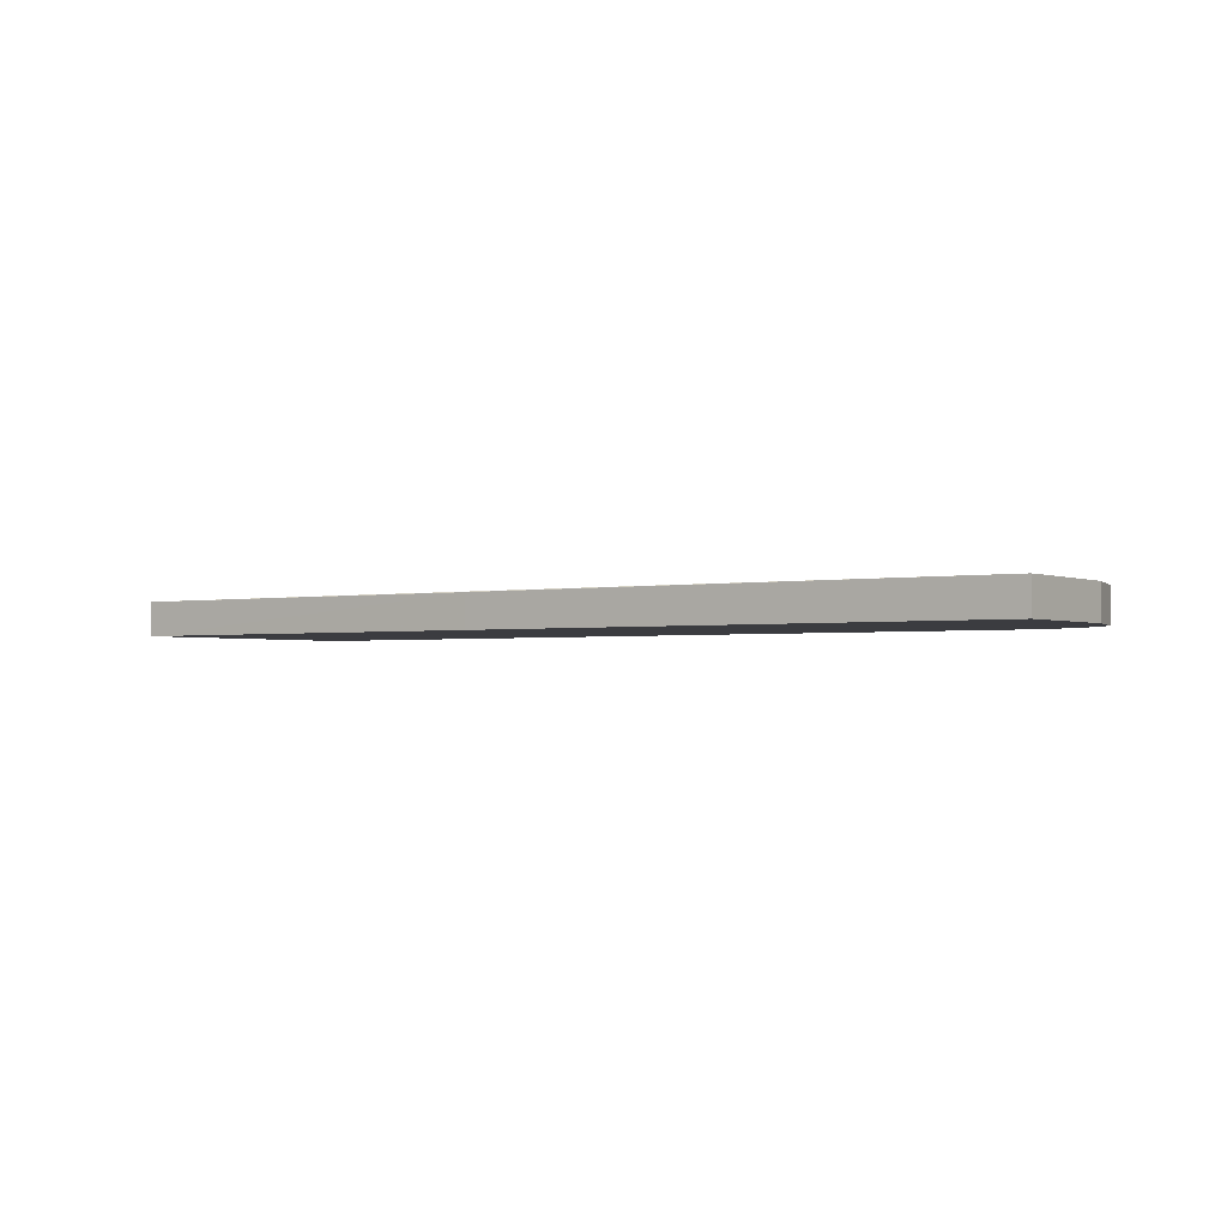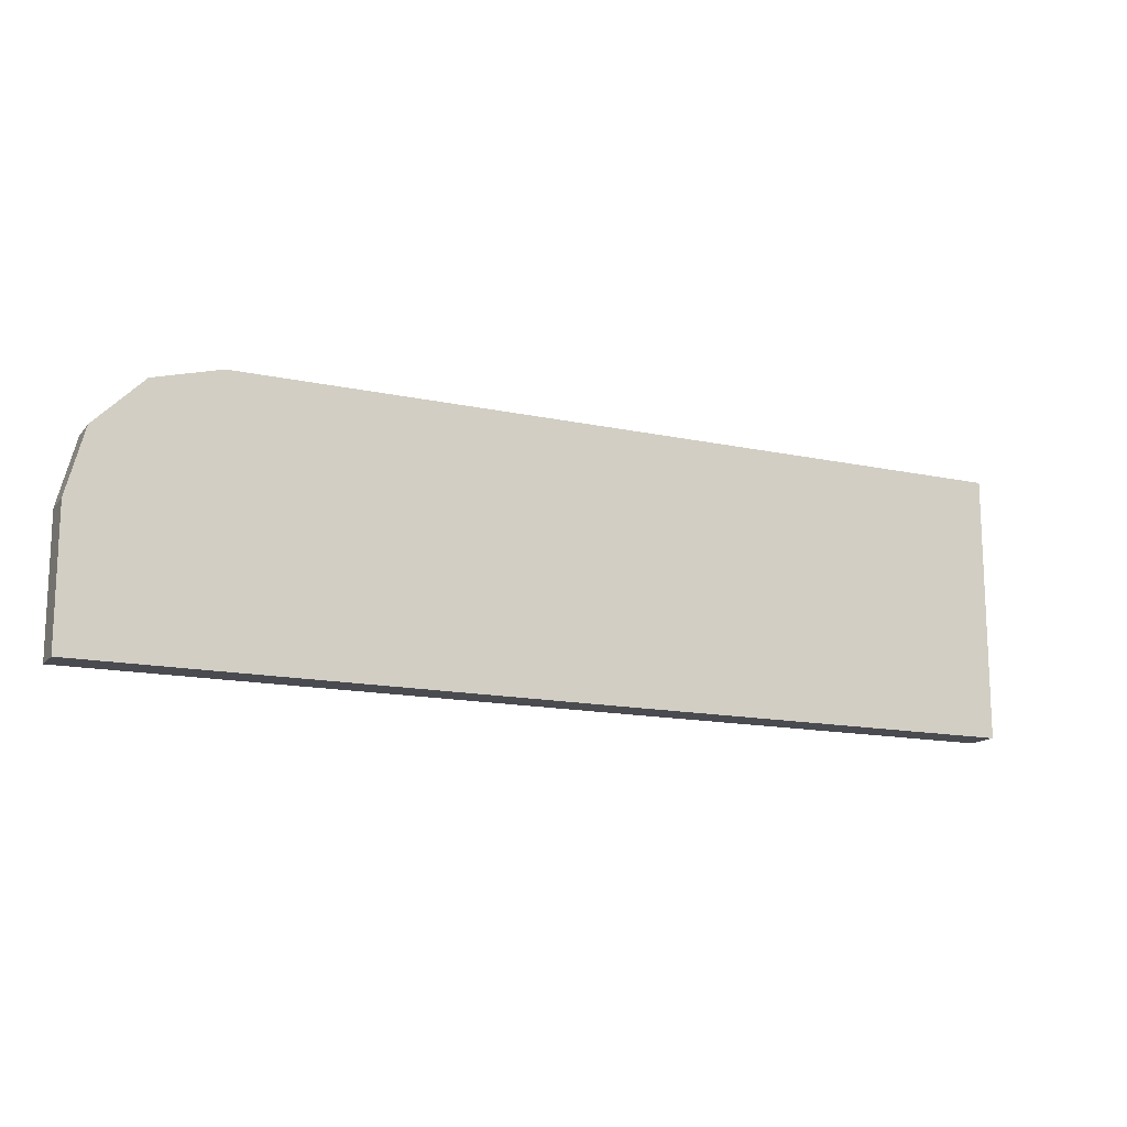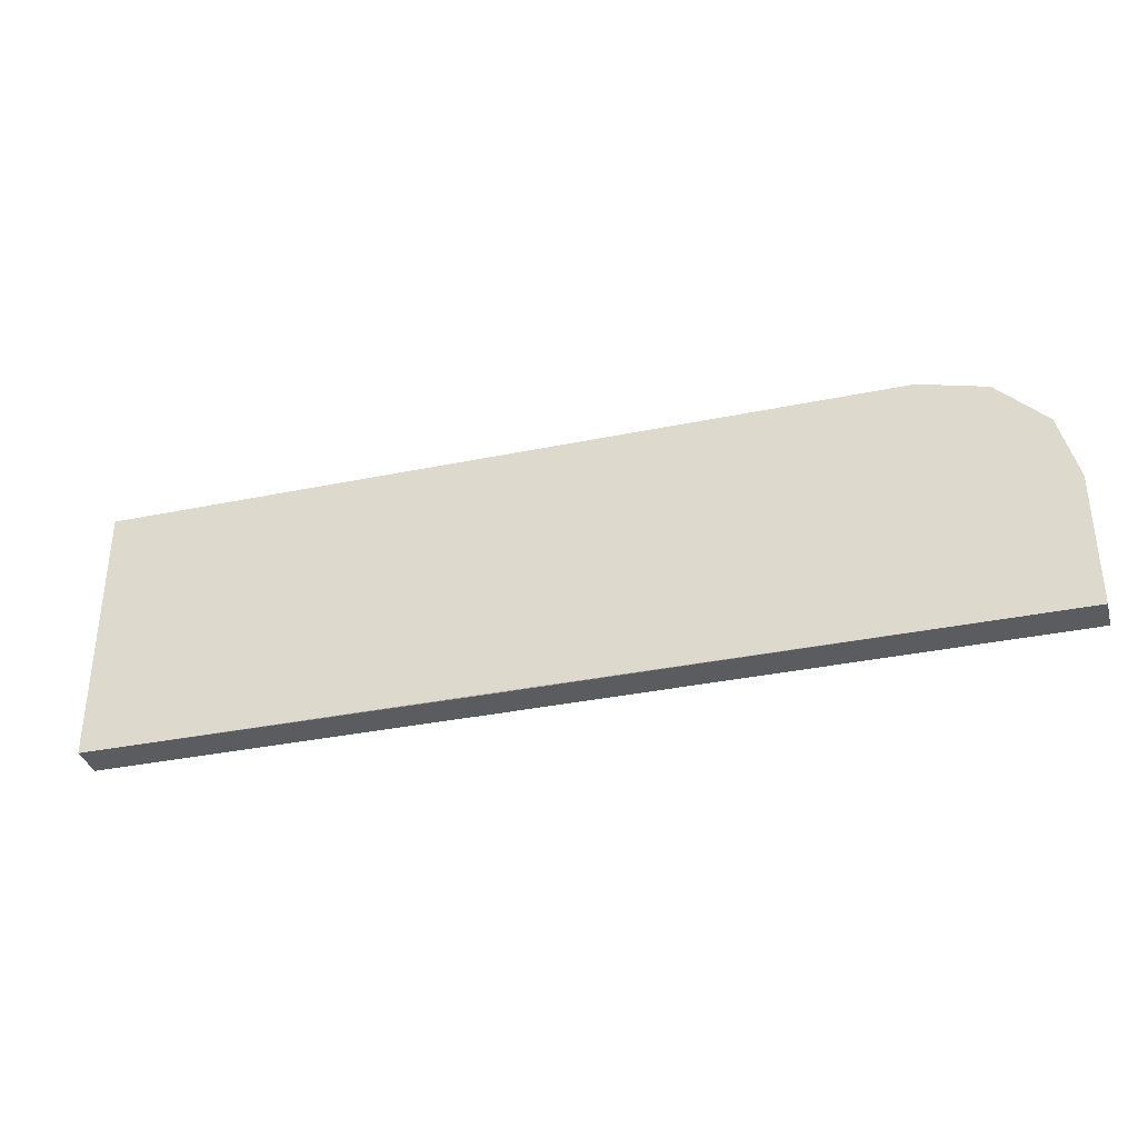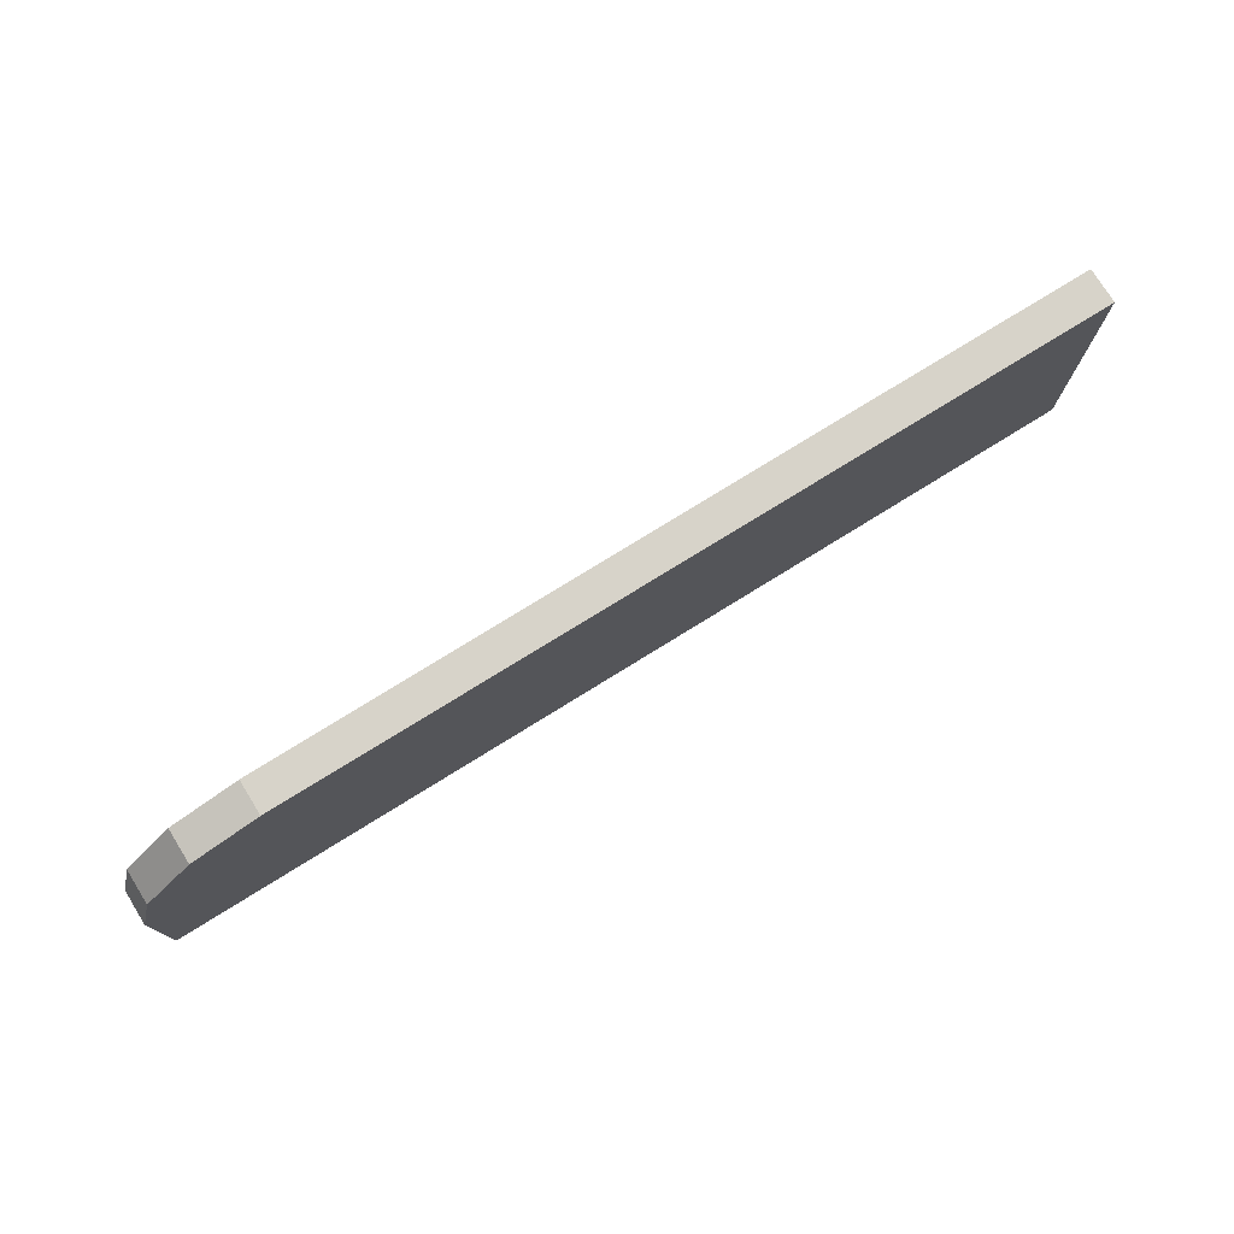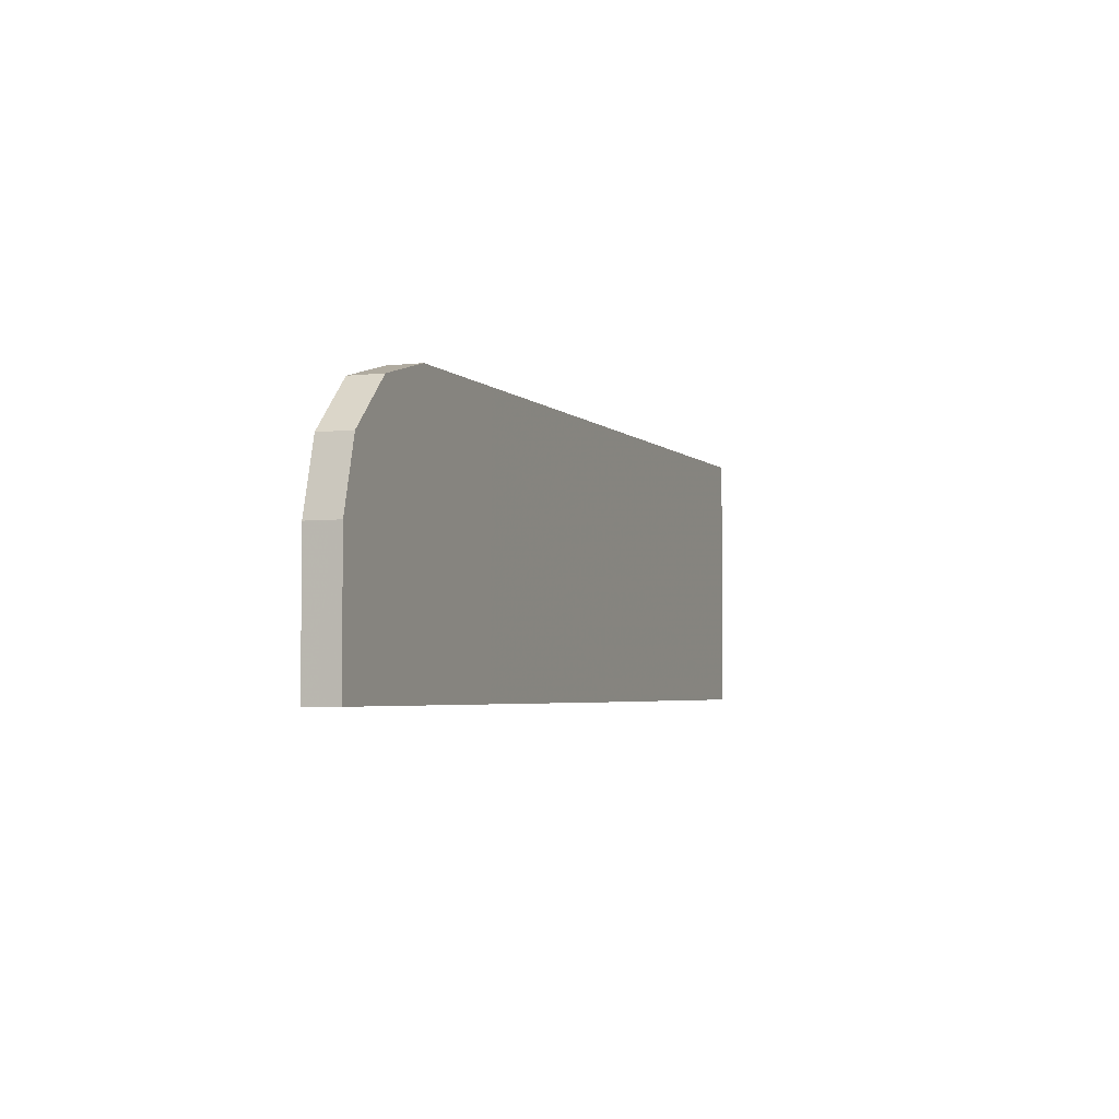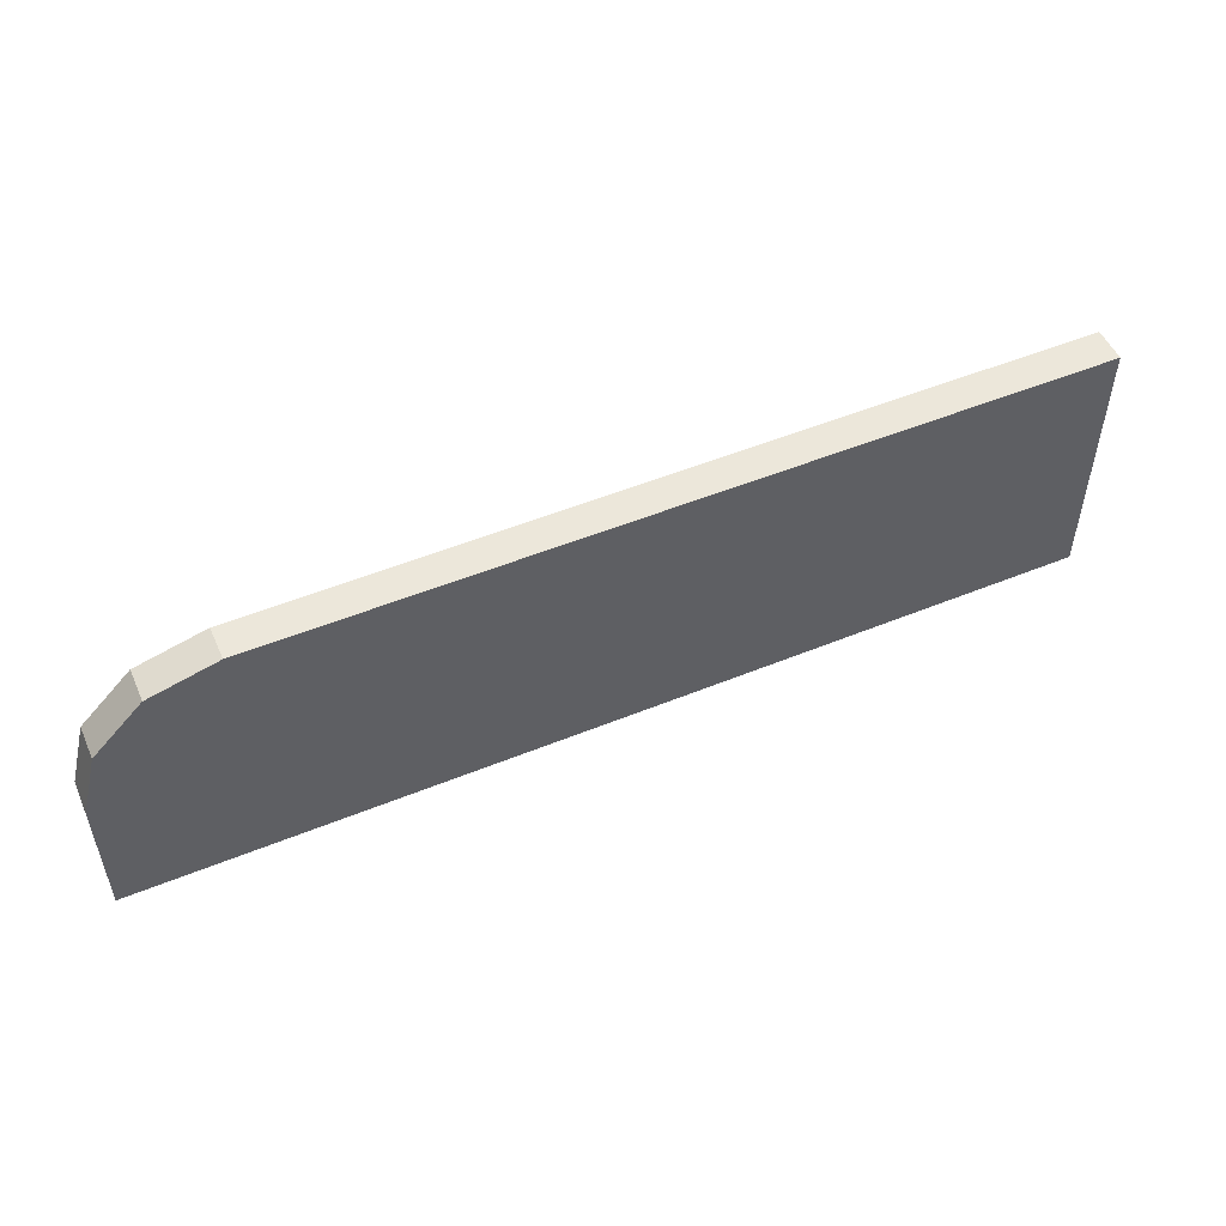
<metadata>
{"format":"obj","ext":"obj","renderer":"f3d","projection":"perspective","resolution":1024,"background":"white","views":[{"elev":-2.0,"azim":35.0,"up":"+Z"},{"elev":-14.6,"azim":154.8,"up":"+Y"},{"elev":-35.2,"azim":15.4,"up":"+Y"},{"elev":76.3,"azim":148.2,"up":"+Y"},{"elev":-3.7,"azim":111.5,"up":"+Y"},{"elev":51.8,"azim":156.2,"up":"+Y"}]}
</metadata>
<code>
v -5.72 -3.025 0.0802
v -5.71 -3.028 0.0802
v -5.72 -3.025 0.0752
v -5.8 -3.025 0.08032
v -5.71 -3.028 0.0752
v -5.703 -3.035 0.0802
v -5.74 -3.025 0.0752
v -5.84 -3.025 0.08032
v -5.8 -3.065 0.08032
v -5.7 -3.065 0.0802
v -5.7 -3.045 0.0802
v -5.703 -3.035 0.0752
v -5.7 -3.045 0.0752
v -5.74 -3.065 0.0752
v -5.84 -3.025 0.0752
v -5.84 -3.065 0.08032
v -5.7 -3.065 0.0752
v -5.78 -3.065 0.0802
v -5.78 -3.065 0.0752
v -5.84 -3.065 0.0752
f 1 2 5
f 1 5 3
f 1 3 7
f 1 7 15
f 1 15 8
f 1 8 4
f 1 4 2
f 2 4 6
f 2 6 12
f 2 12 5
f 3 5 7
f 4 8 16
f 4 16 9
f 4 9 10
f 4 10 11
f 4 11 6
f 5 12 7
f 6 11 13
f 6 13 12
f 7 12 13
f 7 13 17
f 7 17 14
f 7 14 19
f 7 19 20
f 7 20 15
f 8 15 20
f 8 20 16
f 9 16 18
f 9 18 10
f 10 17 13
f 10 13 11
f 10 18 14
f 10 14 17
f 14 18 19
f 16 20 18
f 18 20 19

</code>
